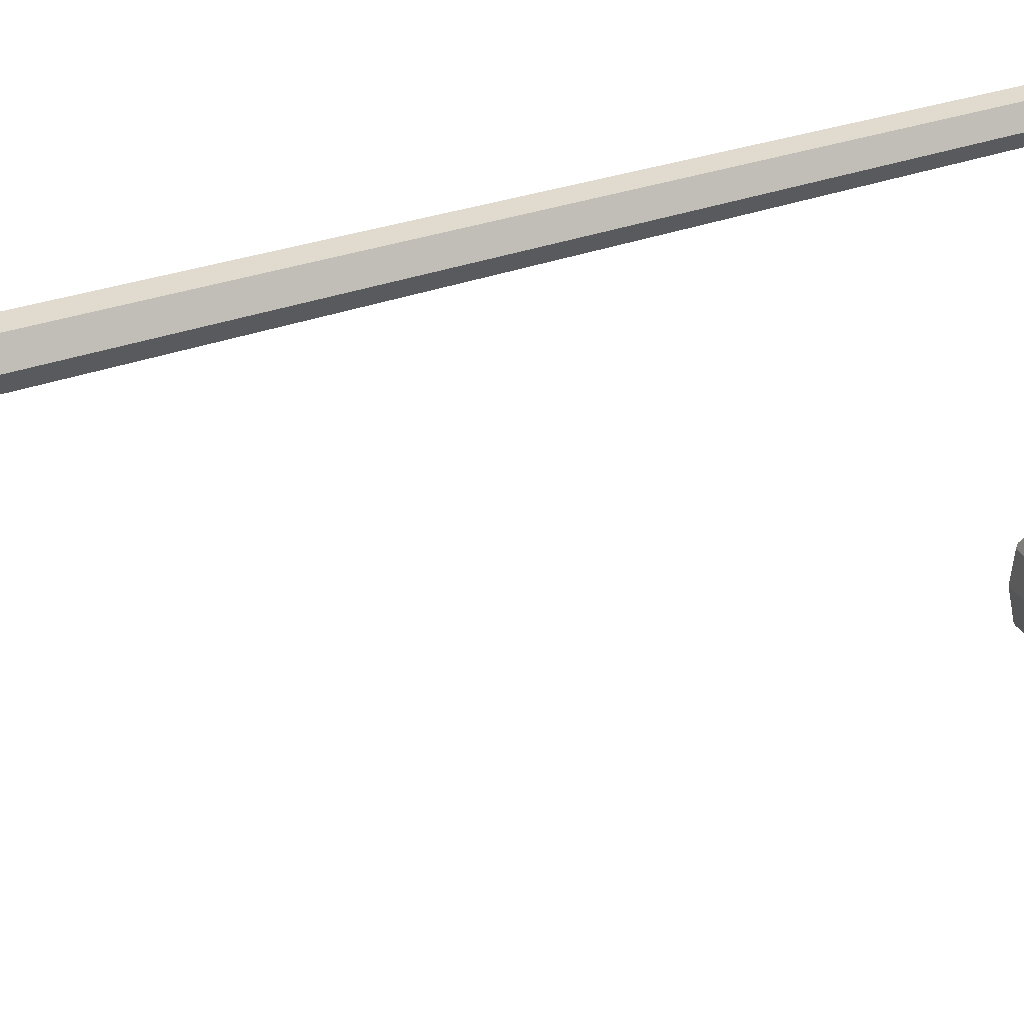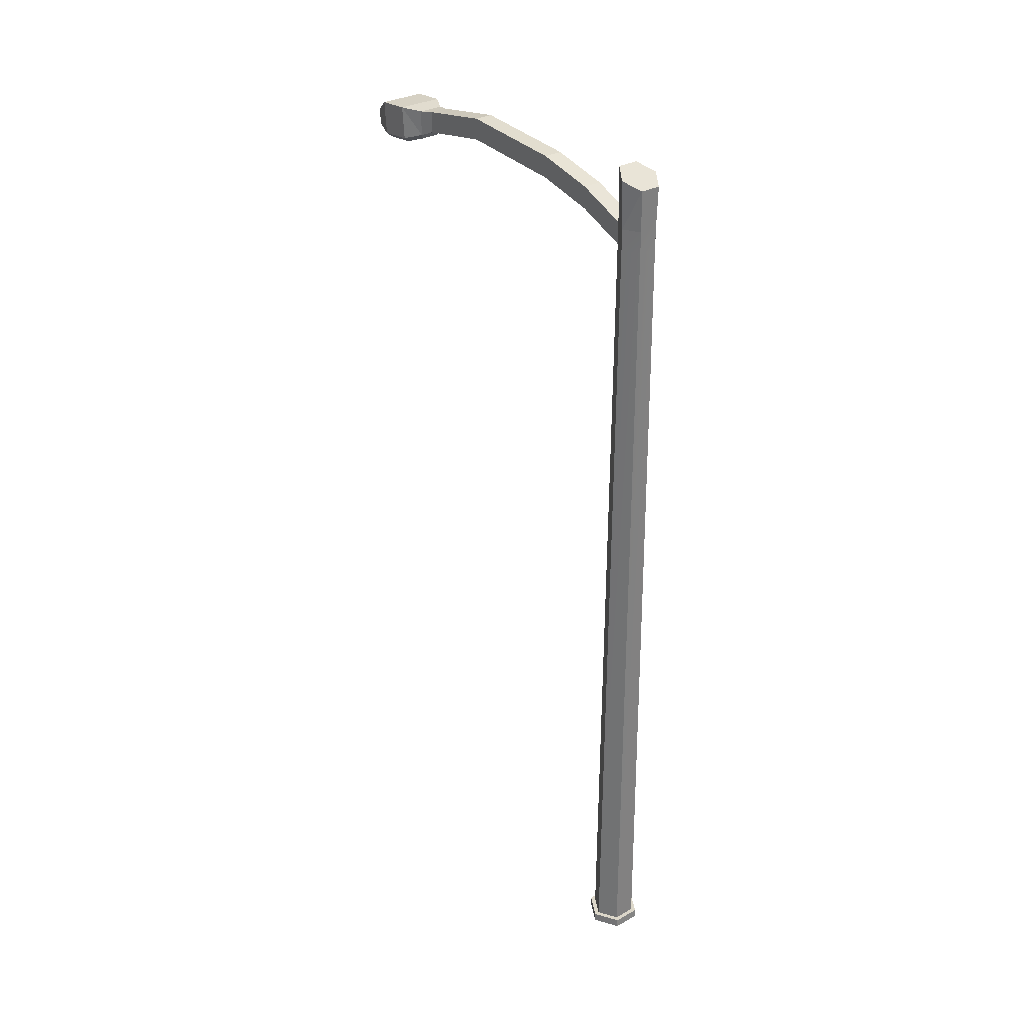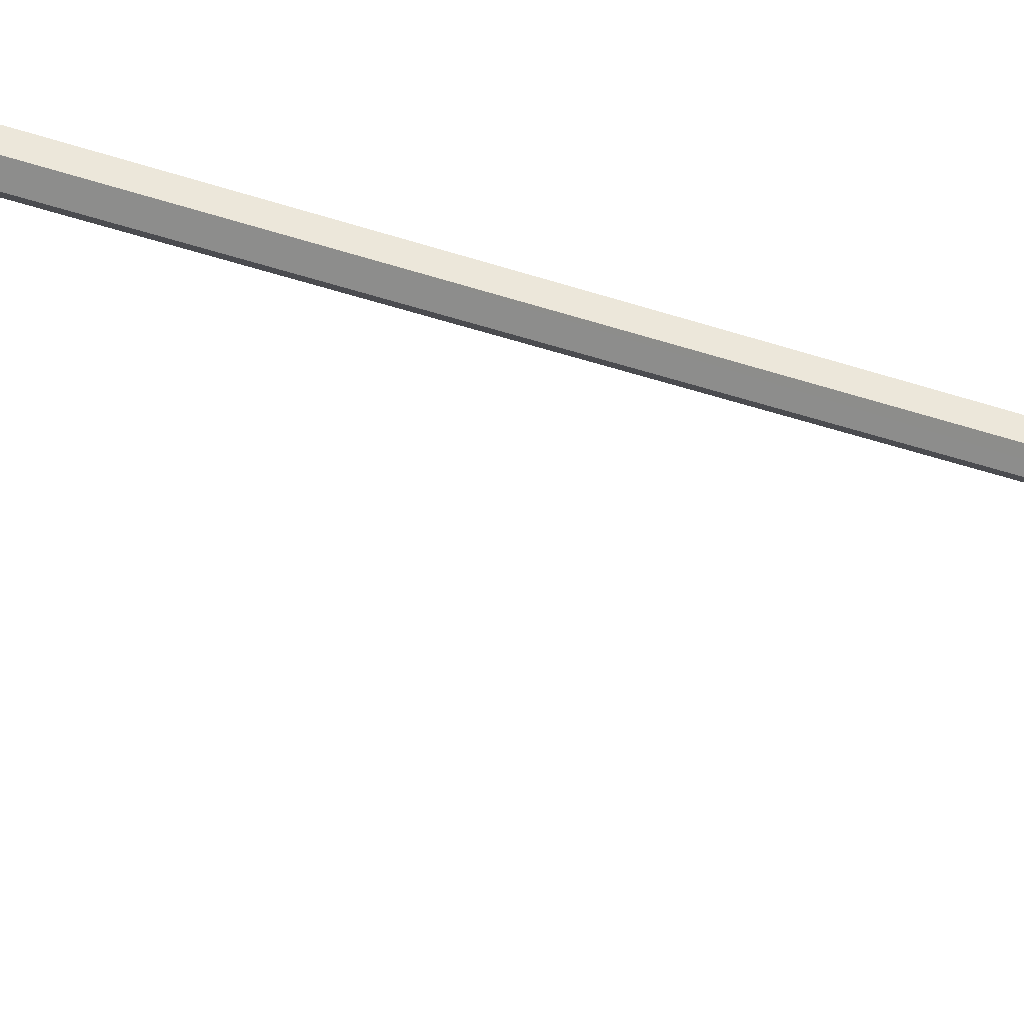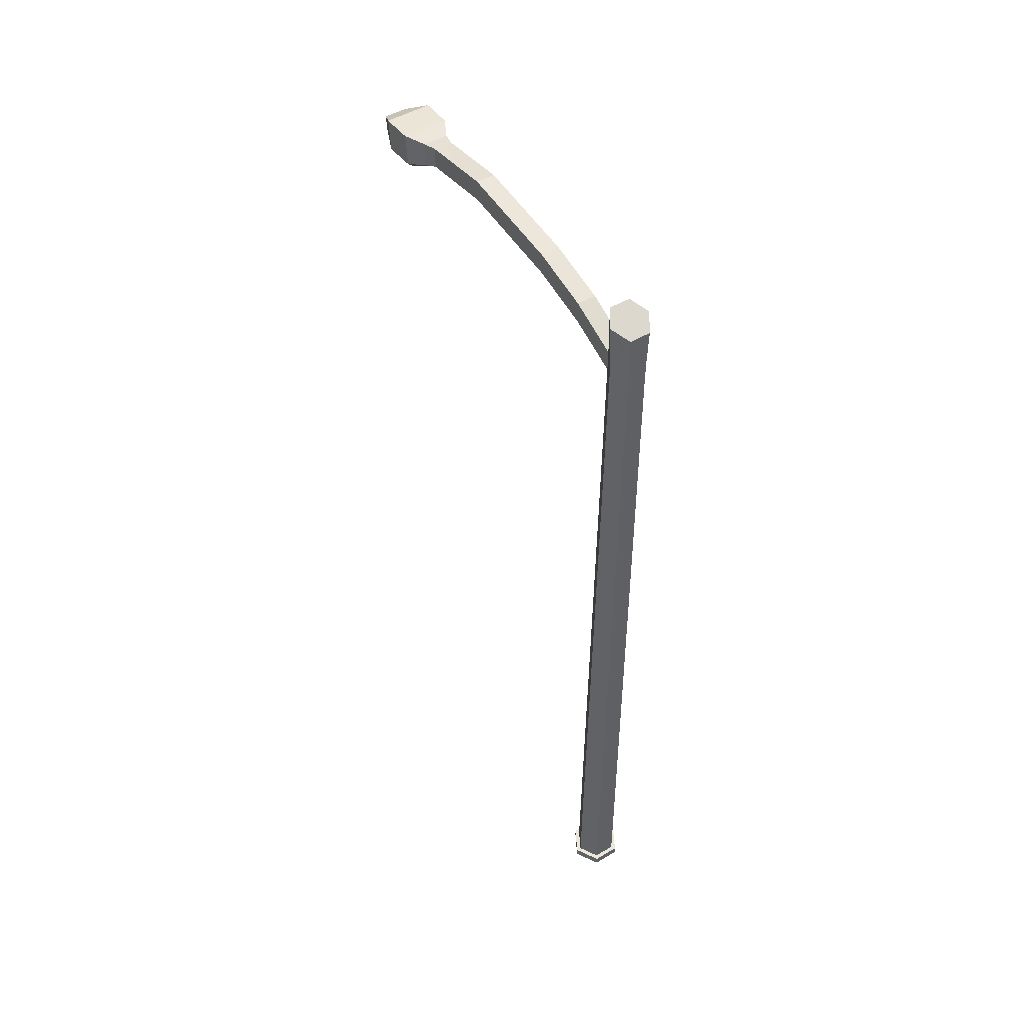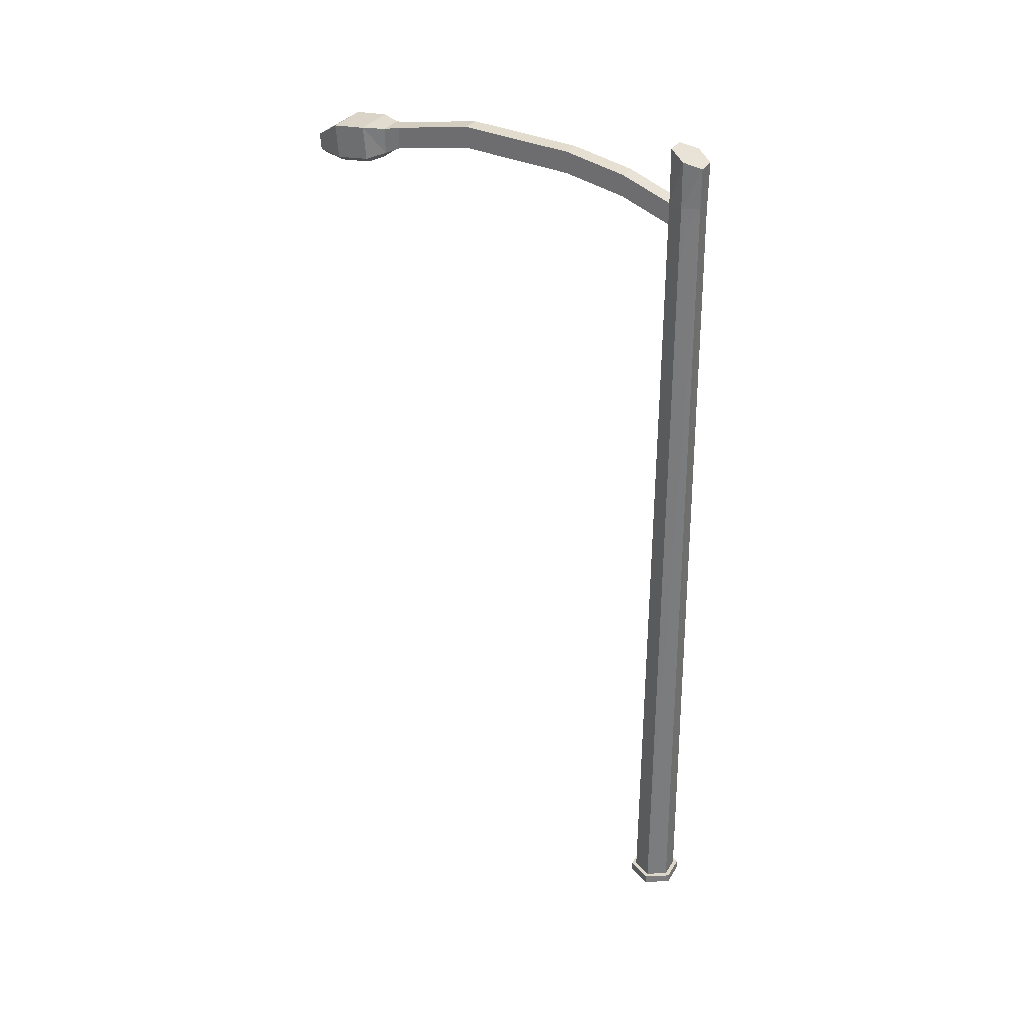
<metadata>
{"format":"obj","ext":"obj","renderer":"f3d","projection":"perspective","resolution":1024,"background":"white","views":[{"elev":33.6,"azim":63.8,"up":"+Z"},{"elev":31.3,"azim":-38.0,"up":"+Y"},{"elev":52.7,"azim":110.1,"up":"+Z"},{"elev":50.2,"azim":-32.7,"up":"+Y"},{"elev":32.1,"azim":-63.5,"up":"+Y"}]}
</metadata>
<code>
o StreetLight_2_Mesh.001
v 0.2274 -0.001246 -0.3932
v 0.2265 0.149 -0.3963
v 0.4535 0.1506 -0.004077
v 0.4542 0.000415 0.000606
v -0.2274 -0.001246 -0.3932
v -0.2265 0.149 -0.3963
v -0.4542 0.000415 0.000606
v -0.4535 0.1506 -0.004077
v -0.2268 0.002057 0.3935
v -0.227 0.1523 0.3891
v 0.2268 0.002057 0.3935
v 0.227 0.1523 0.3891
v 0.1696 15.15 -0.3509
v -0.1696 15.15 -0.3509
v -0.3393 15.02 -0.08462
v -0.1696 14.9 0.1817
v 0.1696 14.9 0.1817
v 0.3393 15.02 -0.08462
v 0.152 14.24 -0.3479
v 0.304 14.24 -0.08462
v 0.304 13.88 -0.08462
v 0.152 13.88 -0.3479
v -0.304 14.24 -0.08462
v -0.152 14.24 -0.3479
v -0.152 13.88 -0.3479
v -0.304 13.88 -0.08462
v -0.152 14.24 0.1786
v -0.152 13.88 0.1786
v 0.152 14.24 0.1786
v 0.152 13.88 0.1786
v 0.152 14.21 -1.163
v 0.152 14.57 -1.163
v -0.152 14.21 -1.163
v -0.152 14.57 -1.163
v 0.152 14.43 -2.147
v 0.152 14.79 -2.147
v -0.152 14.43 -2.147
v -0.152 14.79 -2.147
v 0.152 14.56 -3.978
v 0.152 14.92 -3.978
v -0.152 14.56 -3.978
v -0.152 14.92 -3.978
v 0.152 14.34 -5.264
v 0.152 14.69 -5.264
v -0.152 14.34 -5.264
v -0.152 14.69 -5.264
v 0.2064 14.23 -5.499
v 0.2064 14.66 -5.499
v -0.2064 14.23 -5.499
v -0.2064 14.66 -5.499
v 0.3748 14.14 -5.782
v 0.3748 14.68 -5.83
v 0.1629 14.14 -5.562
v -0.1629 14.14 -5.562
v -0.3006 14.06 -5.794
v 0.3006 14.06 -5.794
v -0.3748 14.68 -5.83
v -0.3748 14.14 -5.782
v 0.3804 14.09 -6.321
v 0.3804 14.63 -6.369
v -0.306 14.02 -6.299
v 0.306 14.02 -6.299
v -0.3804 14.63 -6.369
v -0.3804 14.09 -6.321
v 0.184 14.09 -6.793
v 0.184 14.35 -6.817
v -0.1345 14.02 -6.712
v 0.1344 14.02 -6.712
v -0.184 14.35 -6.817
v -0.184 14.09 -6.793
v 0.3709 0.1502 -0.003468
v 0.1854 0.1502 -0.3247
v -0.1854 0.1502 -0.3247
v -0.3709 0.1502 -0.003468
v -0.1854 0.1502 0.3177
v 0.1854 0.1502 0.3177
f 1 2 3
f 3 4 1
f 5 6 2
f 2 1 5
f 7 8 6
f 6 5 7
f 9 10 8
f 8 7 9
f 11 12 10
f 10 9 11
f 4 3 12
f 12 11 4
f 13 14 15
f 15 16 17
f 13 15 17
f 18 13 17
f 19 20 21
f 21 22 19
f 23 24 25
f 25 26 23
f 27 23 26
f 26 28 27
f 29 27 28
f 28 30 29
f 20 29 30
f 30 21 20
f 13 18 20
f 20 19 13
f 14 13 19
f 19 24 14
f 15 14 24
f 24 23 15
f 16 15 23
f 23 27 16
f 17 16 27
f 27 29 17
f 18 17 29
f 29 20 18
f 19 22 31
f 31 32 19
f 22 25 33
f 33 31 22
f 25 24 34
f 34 33 25
f 24 19 32
f 32 34 24
f 32 31 35
f 35 36 32
f 31 33 37
f 37 35 31
f 33 34 38
f 38 37 33
f 34 32 36
f 36 38 34
f 36 35 39
f 39 40 36
f 35 37 41
f 41 39 35
f 37 38 42
f 42 41 37
f 38 36 40
f 40 42 38
f 40 39 43
f 43 44 40
f 39 41 45
f 45 43 39
f 41 42 46
f 46 45 41
f 42 40 44
f 44 46 42
f 44 43 47
f 47 48 44
f 43 45 49
f 49 47 43
f 45 46 50
f 50 49 45
f 46 44 48
f 48 50 46
f 48 47 51
f 51 52 48
f 53 54 55
f 55 56 53
f 49 50 57
f 57 58 49
f 50 48 52
f 52 57 50
f 52 51 59
f 59 60 52
f 56 55 61
f 61 62 56
f 58 57 63
f 63 64 58
f 57 52 60
f 60 63 57
f 60 59 65
f 65 66 60
f 62 61 67
f 67 68 62
f 64 63 69
f 69 70 64
f 63 60 66
f 66 69 63
f 70 69 66
f 66 65 70
f 47 49 54
f 54 53 47
f 49 58 55
f 55 54 49
f 58 64 61
f 61 55 58
f 64 70 67
f 67 61 64
f 70 65 68
f 68 67 70
f 65 59 62
f 62 68 65
f 59 51 56
f 56 62 59
f 51 47 53
f 53 56 51
f 22 21 71
f 71 72 22
f 25 22 72
f 72 73 25
f 26 25 73
f 73 74 26
f 28 26 74
f 74 75 28
f 30 28 75
f 75 76 30
f 21 30 76
f 76 71 21
f 72 71 3
f 3 2 72
f 71 76 12
f 12 3 71
f 76 75 10
f 10 12 76
f 75 74 8
f 8 10 75
f 74 73 6
f 6 8 74
f 73 72 2
f 2 6 73
f 11 9 7
f 7 5 1
f 11 7 1
f 4 11 1

</code>
